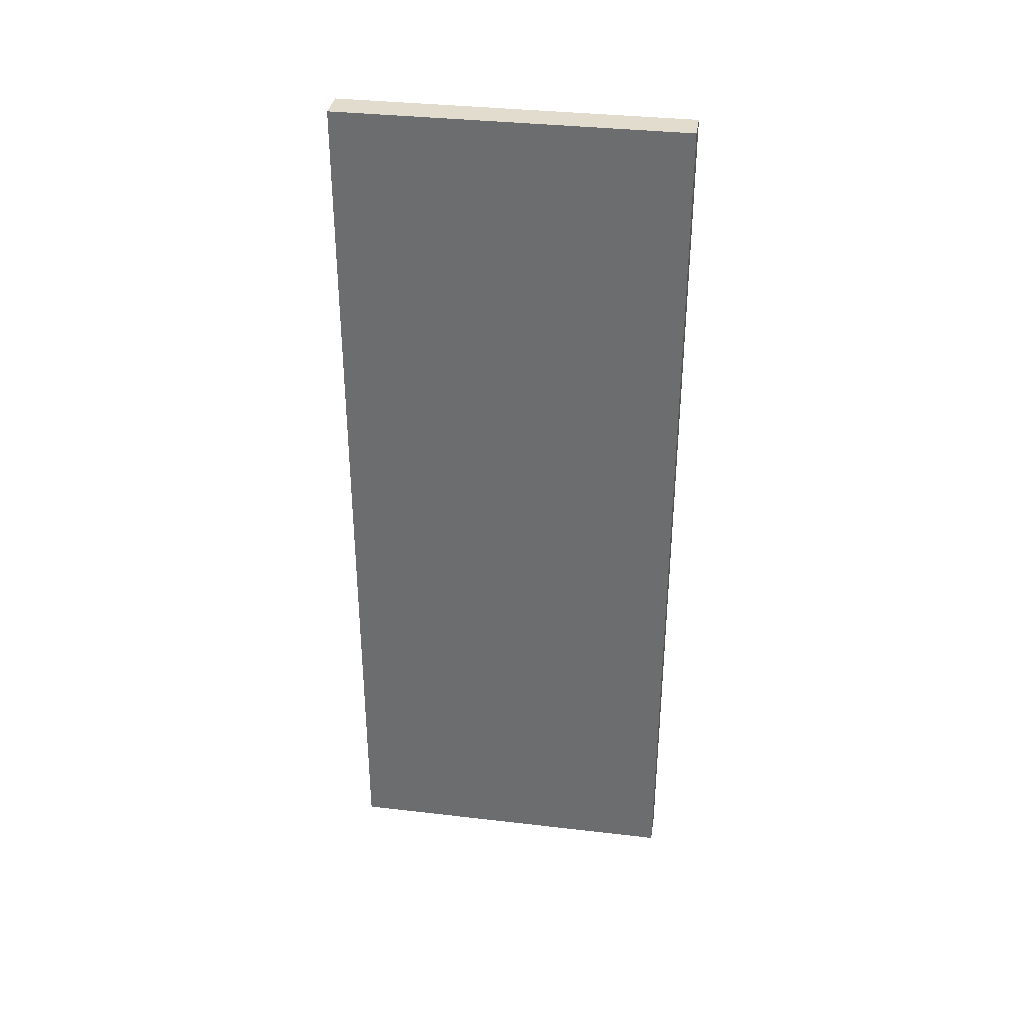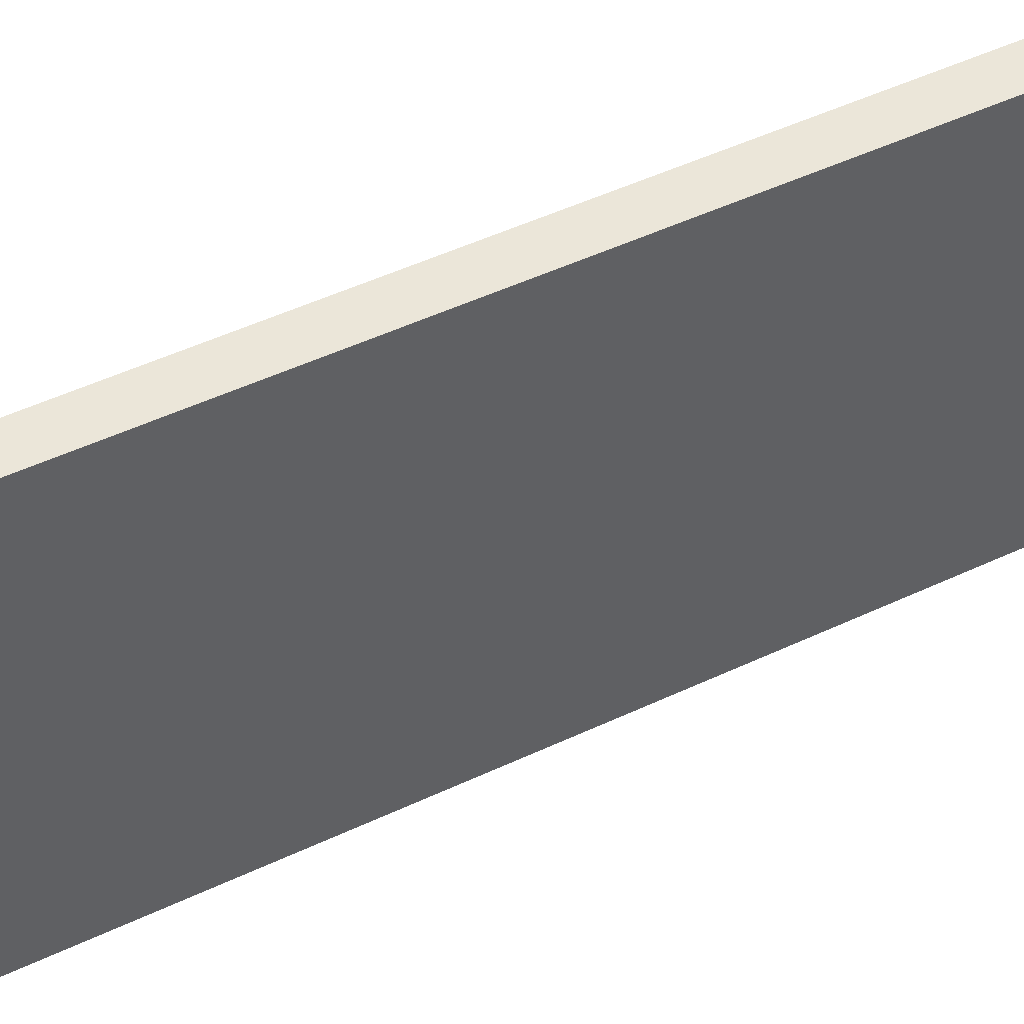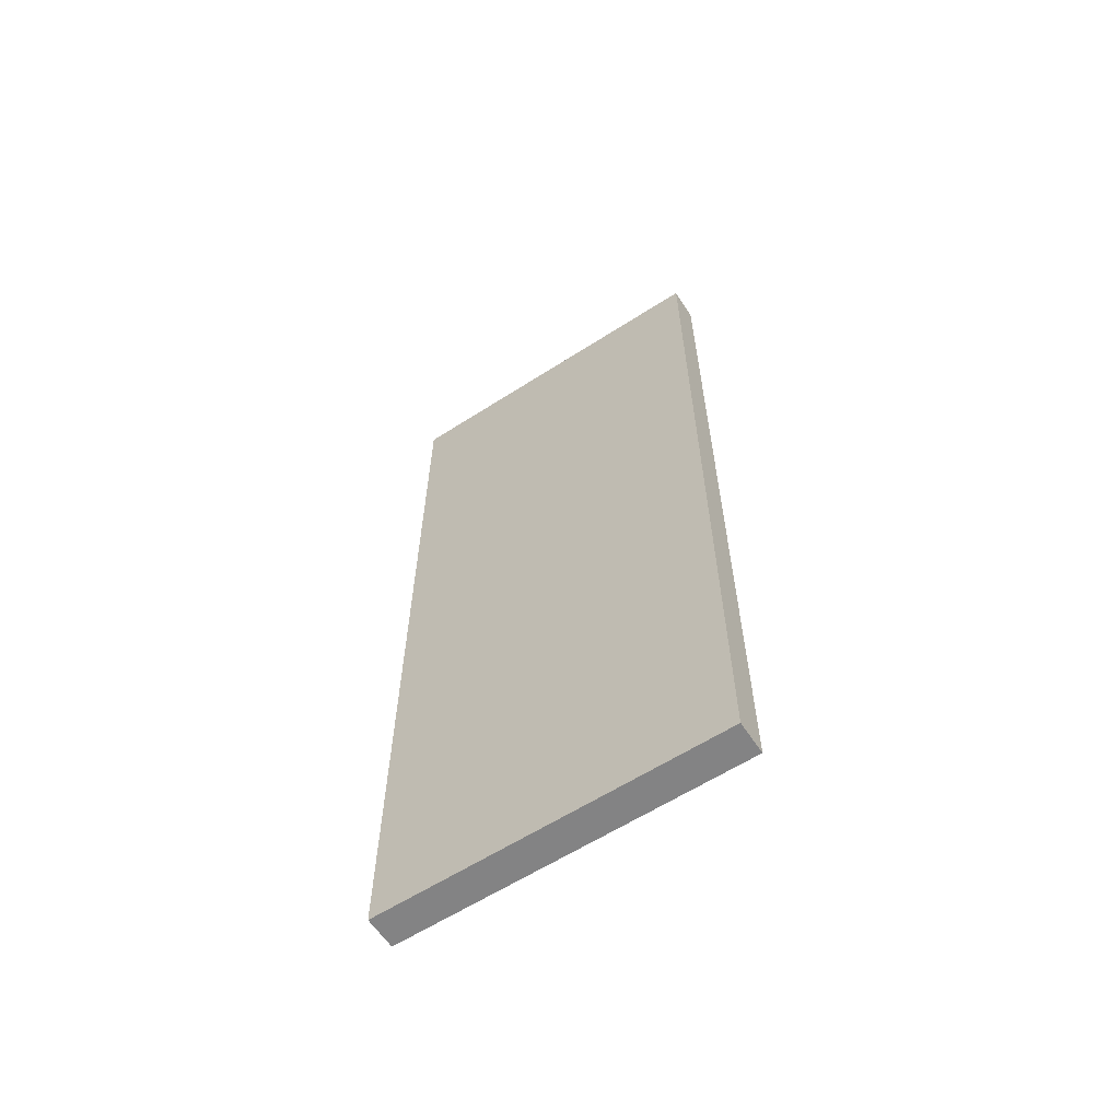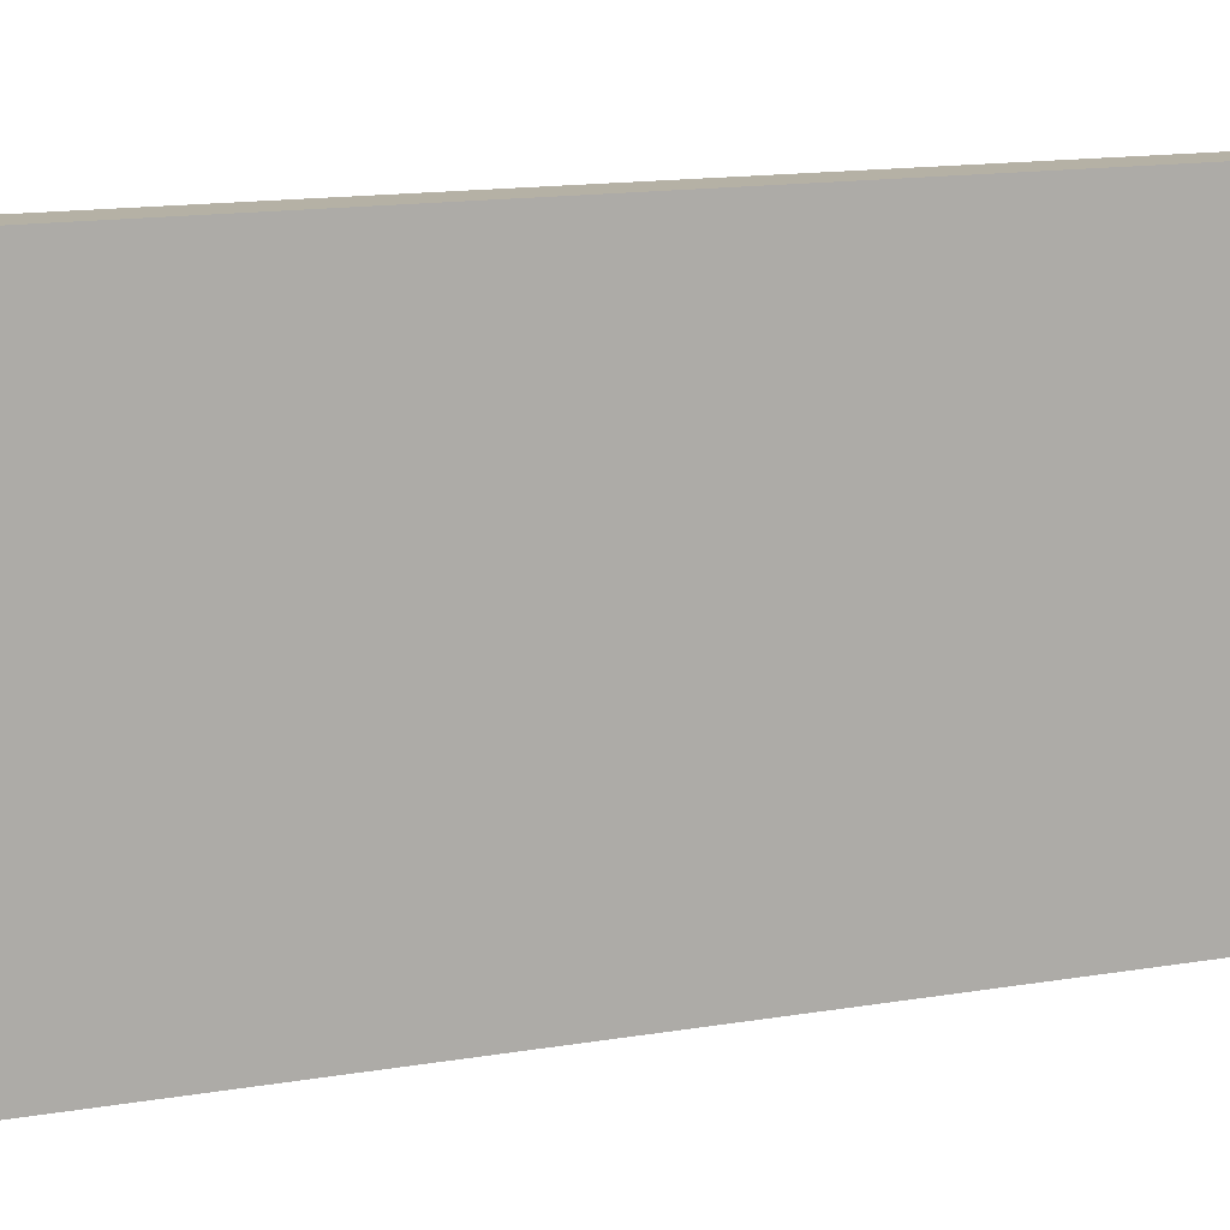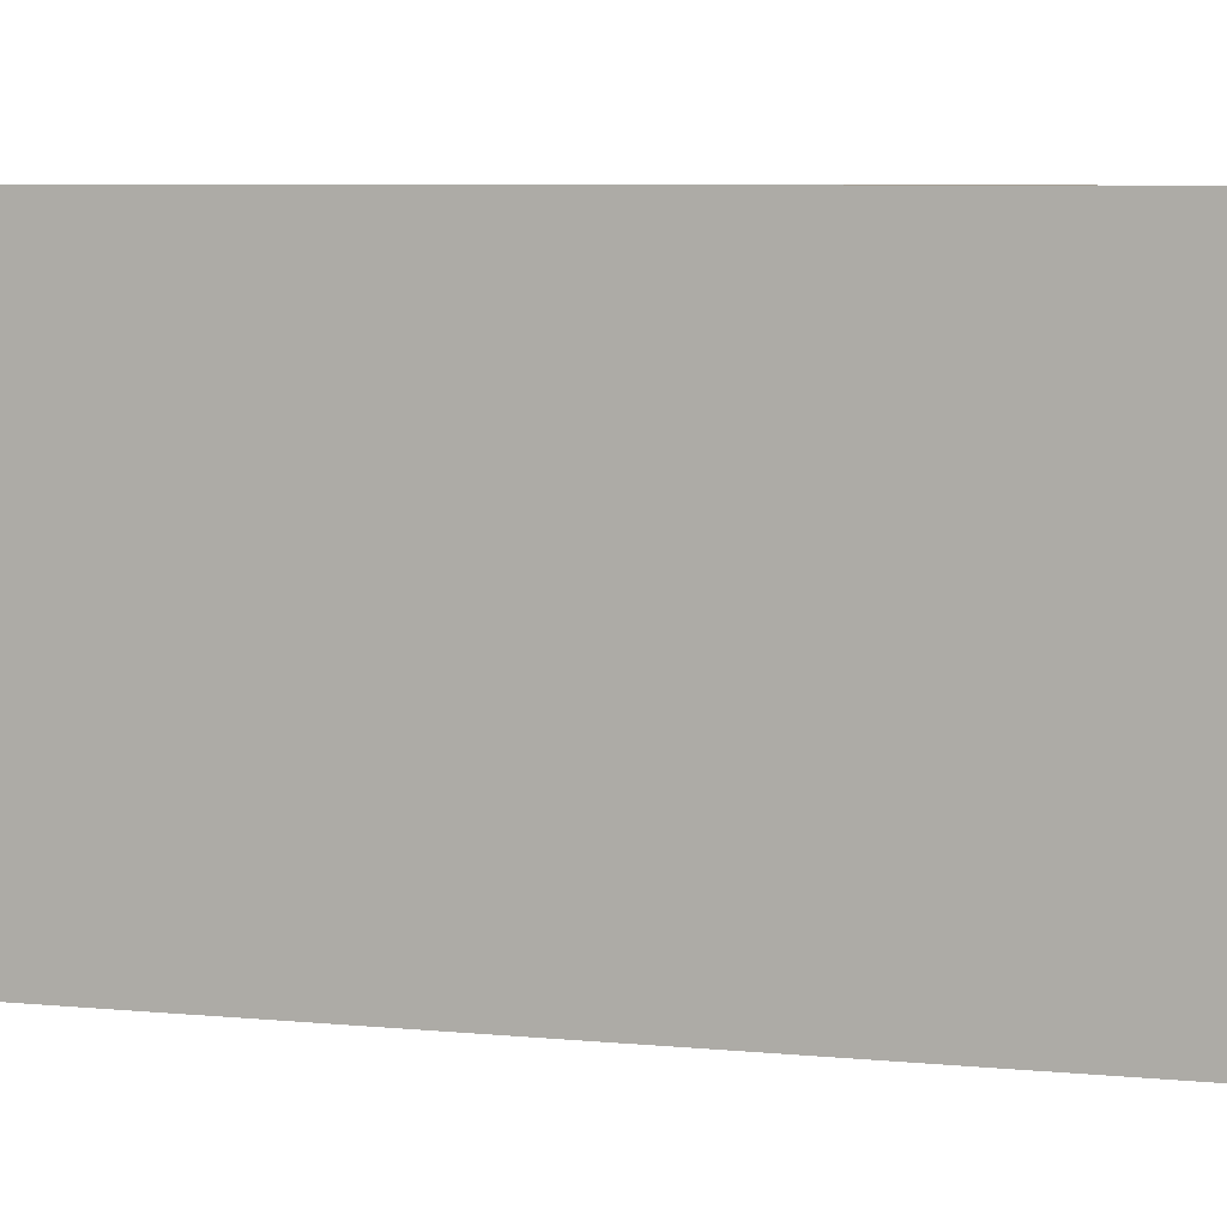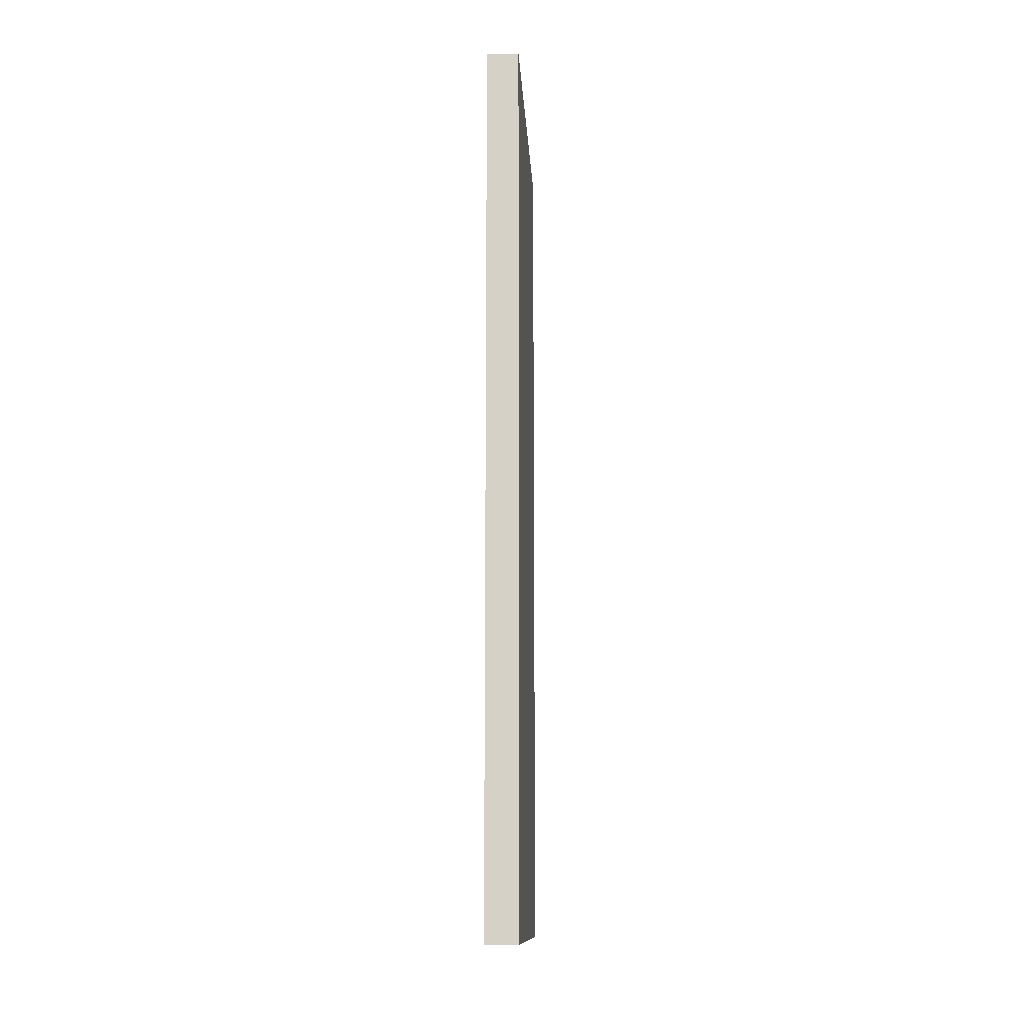
<metadata>
{"format":"obj","ext":"obj","renderer":"f3d","projection":"perspective","resolution":1024,"background":"white","views":[{"elev":34.7,"azim":-81.1,"up":"+Z"},{"elev":48.2,"azim":62.0,"up":"+Y"},{"elev":-61.1,"azim":123.2,"up":"+Z"},{"elev":11.9,"azim":-114.1,"up":"+Y"},{"elev":5.5,"azim":109.4,"up":"+Y"},{"elev":-12.6,"azim":3.2,"up":"+Z"}]}
</metadata>
<code>
v 0.004842 -0.2878 0.002555
v 0.004842 -0.3389 0.002555
v 0.004842 -0.2878 -0.1303
v 3.81e-07 -0.2878 -0.1303
v 3.81e-07 -0.3389 0.002555
v 3.81e-07 -0.2878 0.002555
v 3.81e-07 -0.3389 -0.1303
v 0.004842 -0.3389 -0.1303
f 1 2 3
f 1 3 4
f 5 2 1
f 6 5 1
f 6 1 4
f 6 4 5
f 7 2 5
f 7 5 4
f 7 4 3
f 8 7 3
f 8 3 2
f 8 2 7

</code>
